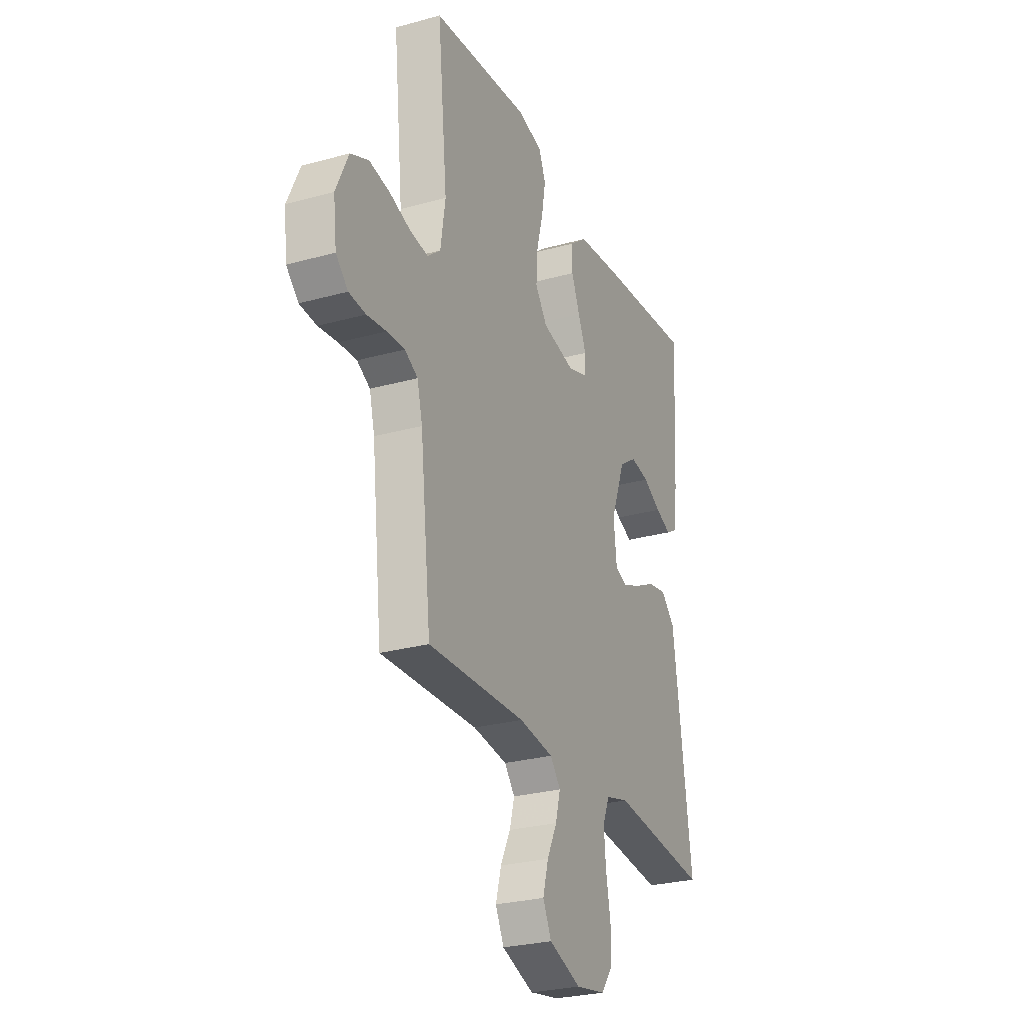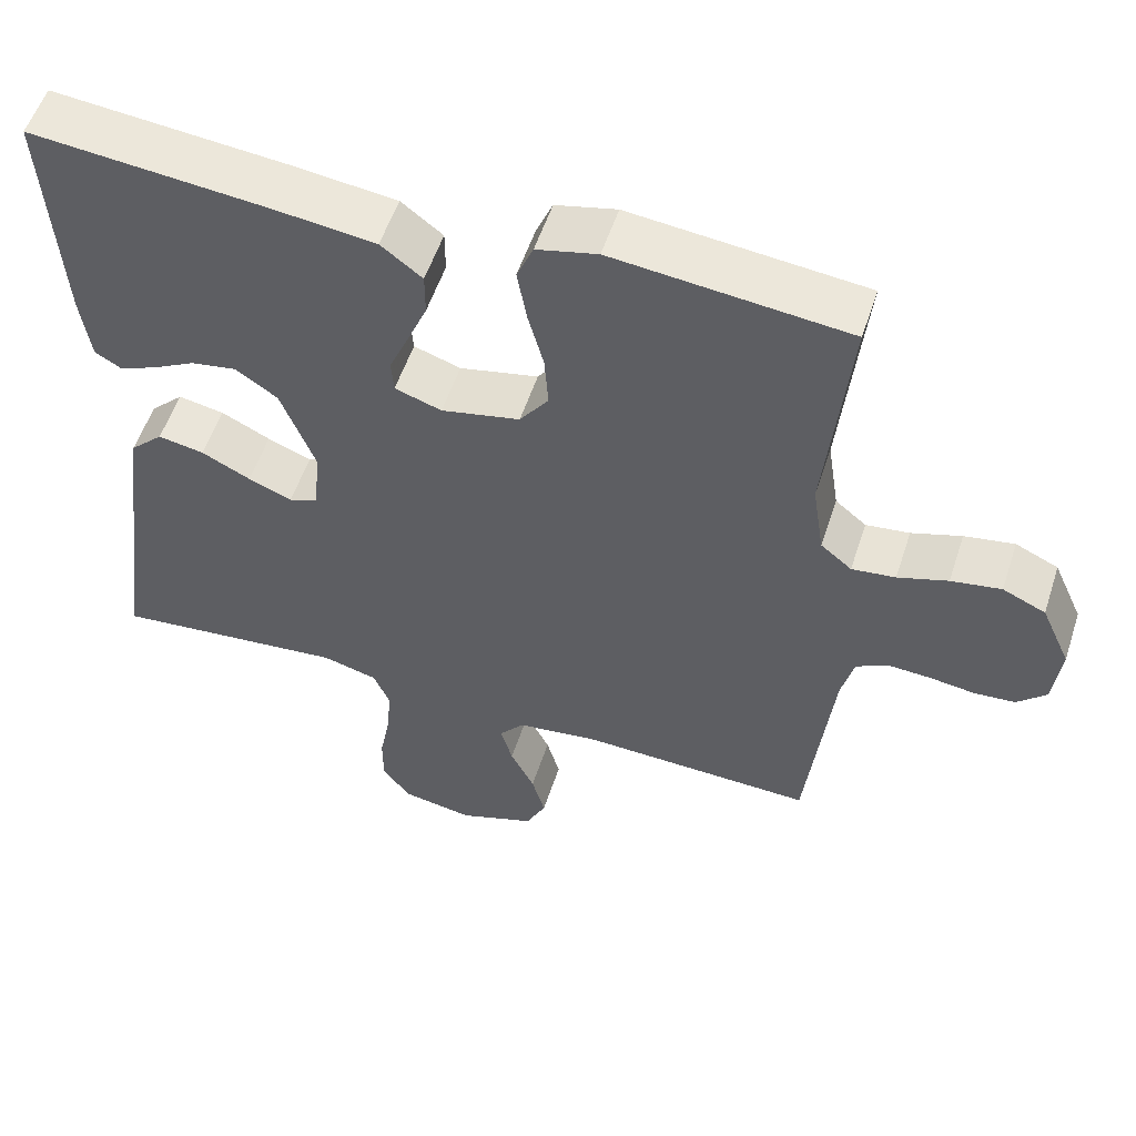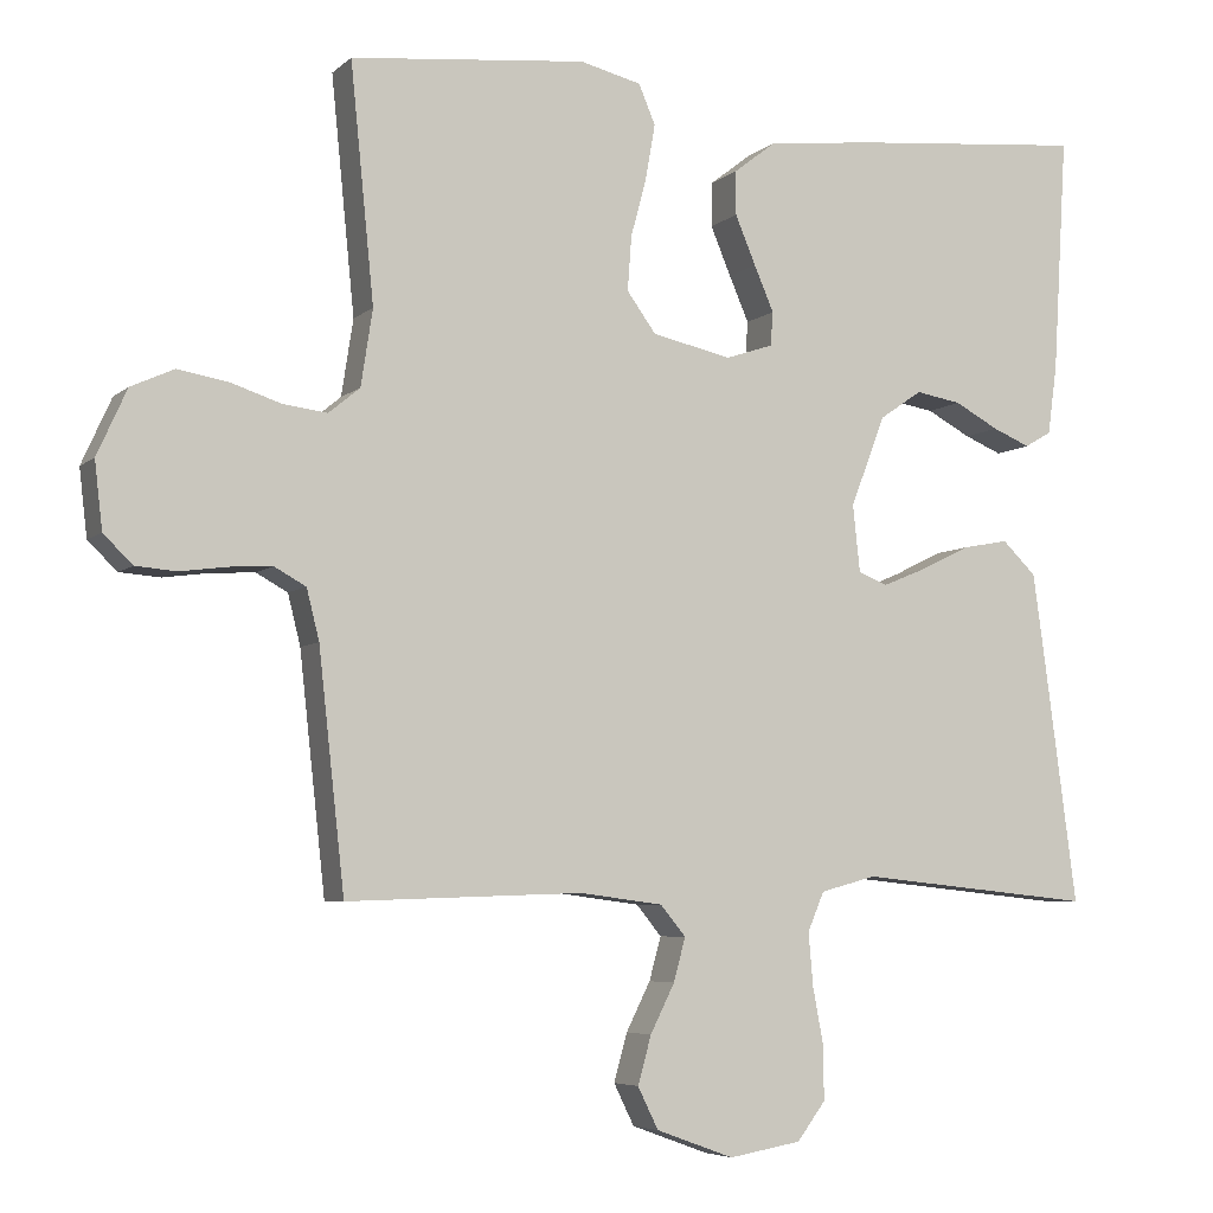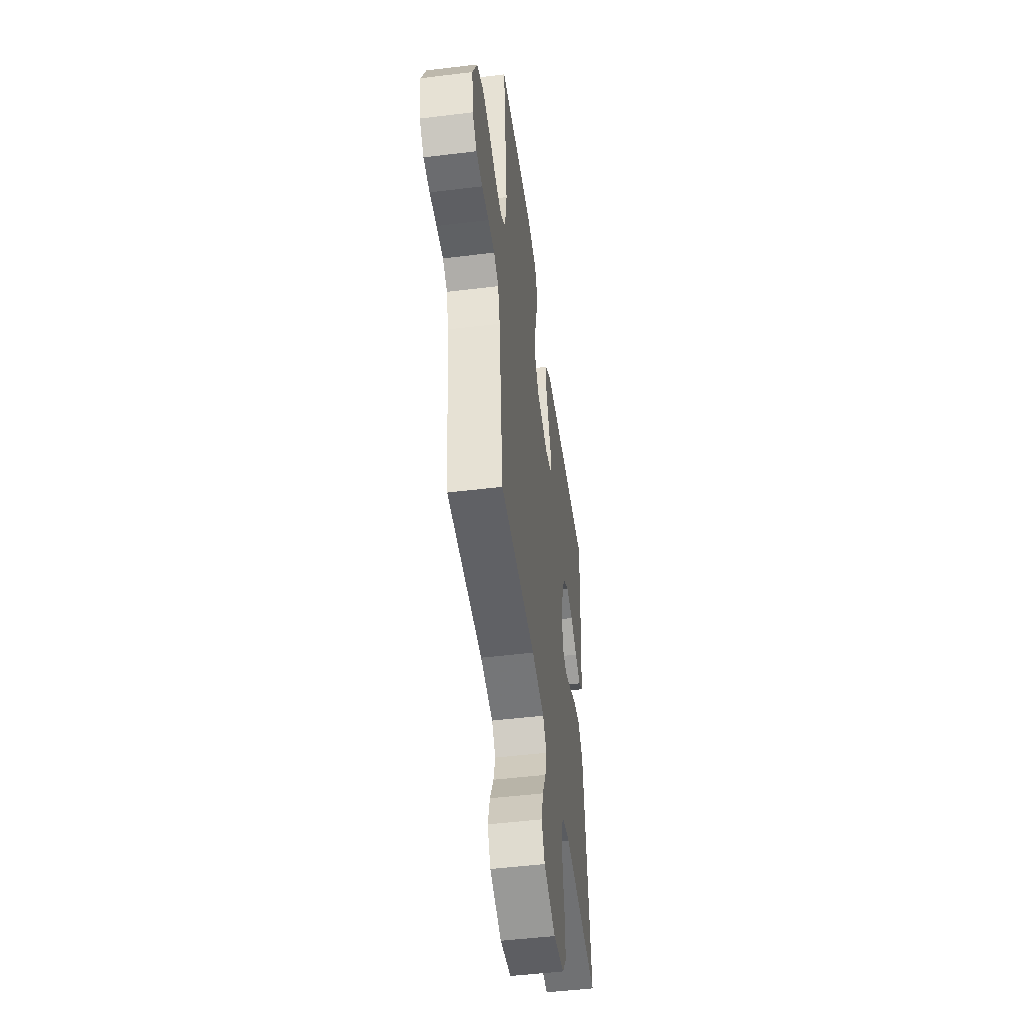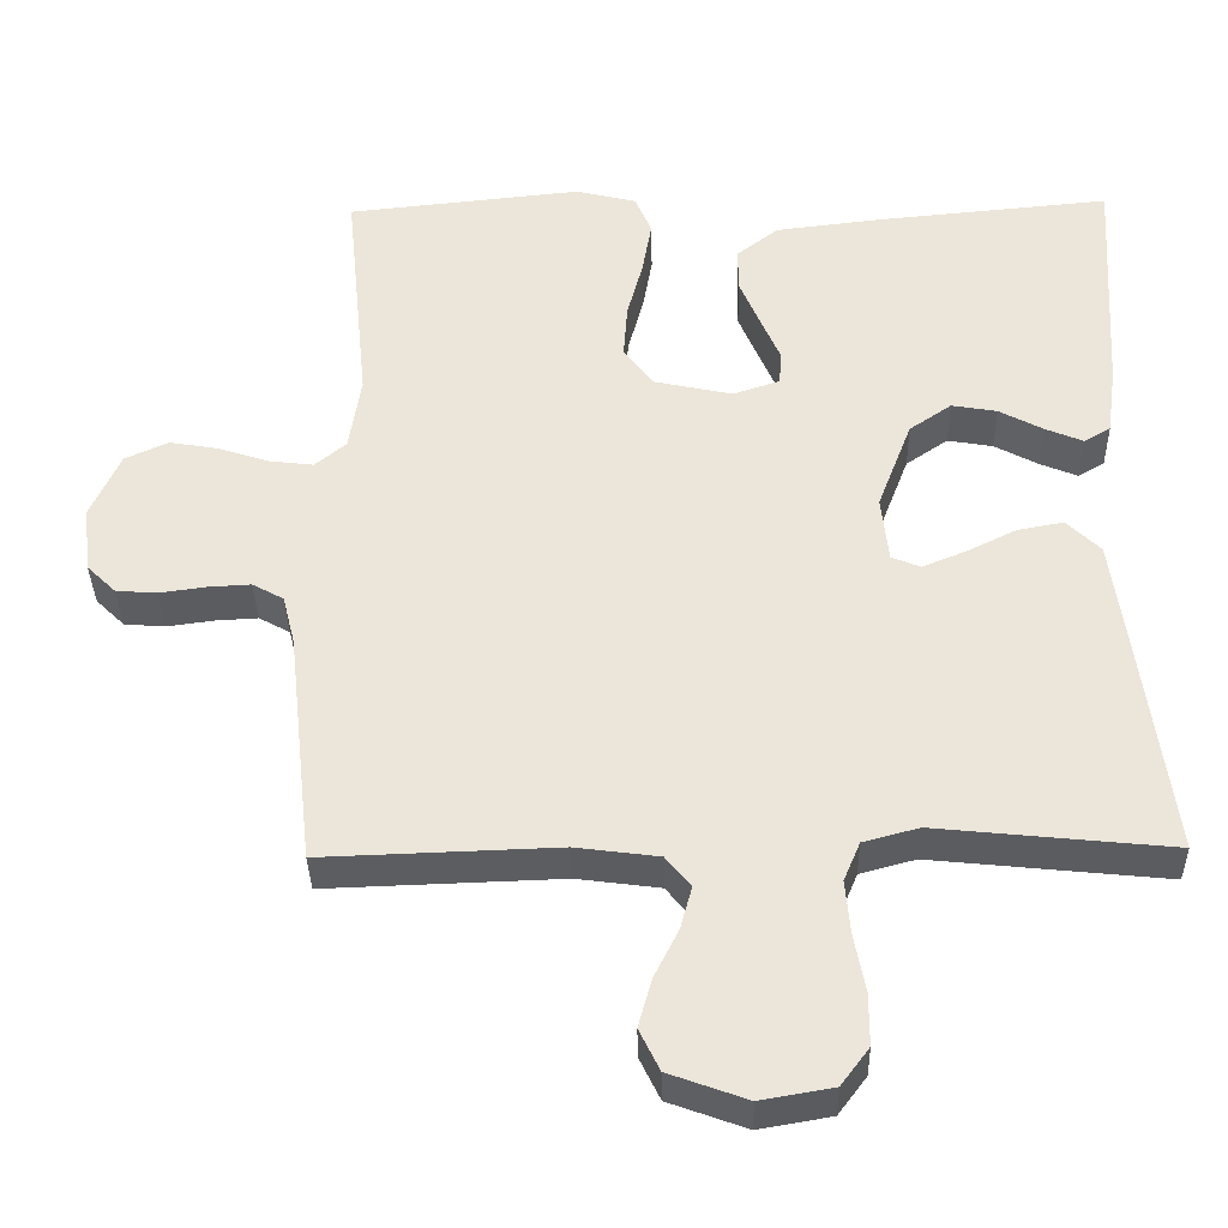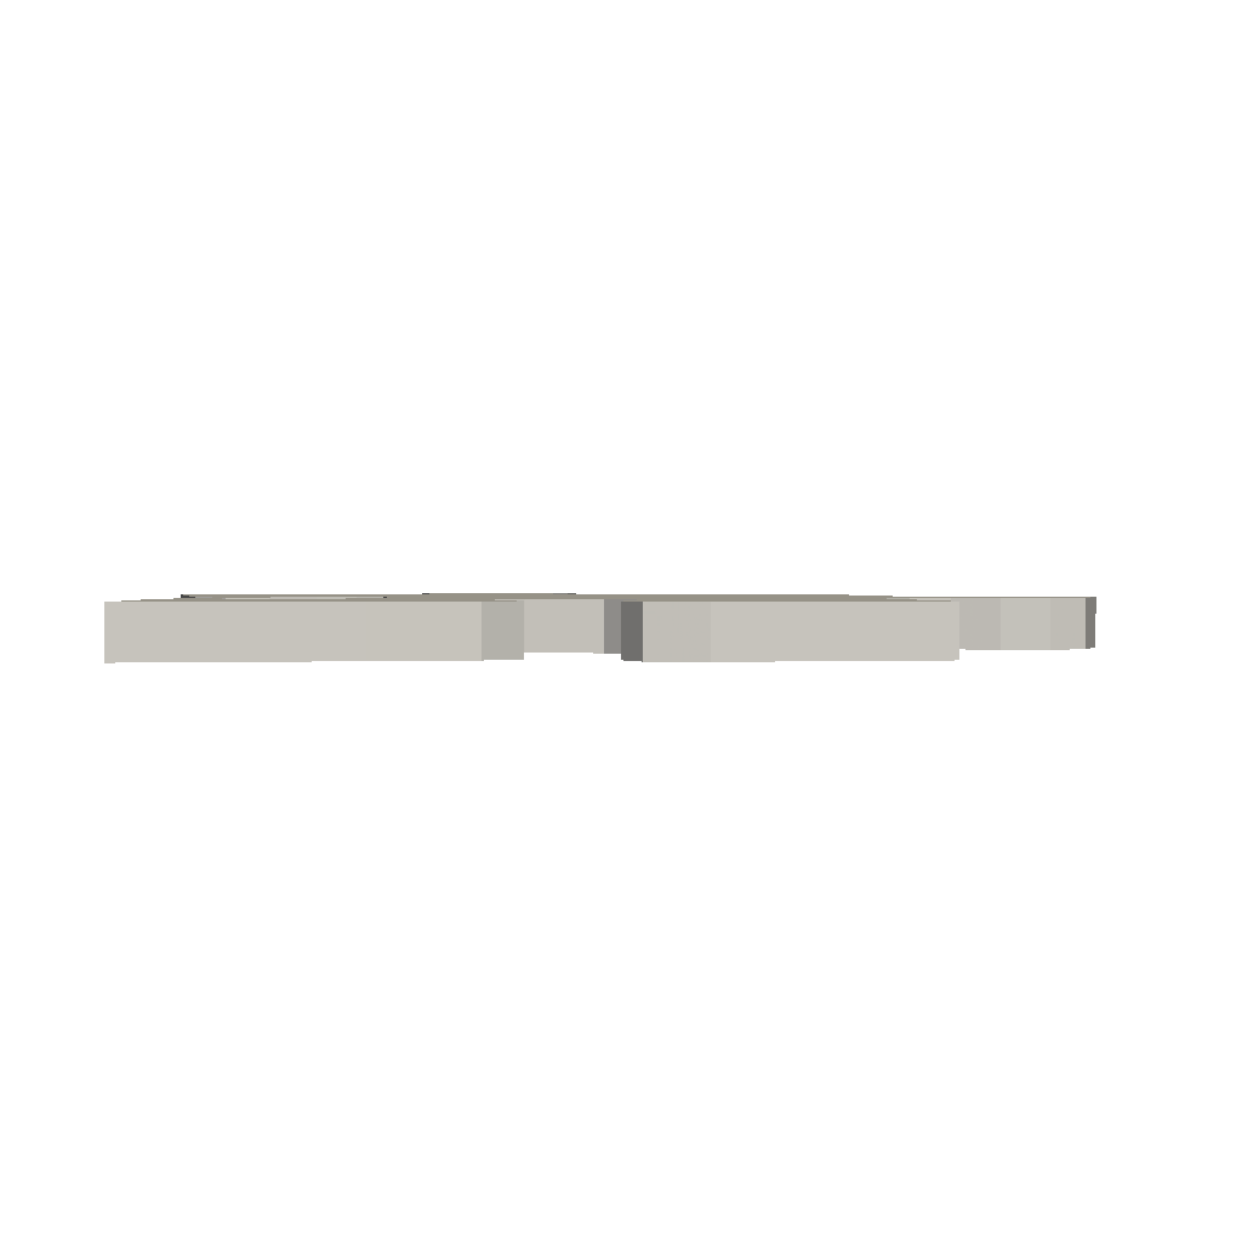
<metadata>
{"format":"obj","ext":"obj","renderer":"f3d","projection":"perspective","resolution":1024,"background":"white","views":[{"elev":-27.2,"azim":113.2,"up":"+Z"},{"elev":54.9,"azim":18.0,"up":"+Z"},{"elev":-5.7,"azim":155.8,"up":"+Z"},{"elev":-49.4,"azim":97.7,"up":"+Z"},{"elev":-35.7,"azim":-178.8,"up":"+Z"},{"elev":1.1,"azim":-4.8,"up":"+Y"}]}
</metadata>
<code>
v -0.5 0.07 0.5
v -0.2 0.07 0.472
v -0.065 0.07 0.456
v -0.012 0.07 0.415
v -0.012 0.07 0.359
v -0.038 0.07 0.297
v -0.063 0.07 0.239
v -0.06 0.07 0.196
v 0 0.07 0.176
v 0.101 0.07 0.198
v 0.138 0.07 0.249
v 0.133 0.07 0.318
v 0.113 0.07 0.393
v 0.101 0.07 0.462
v 0.122 0.07 0.512
v 0.2 0.07 0.531
v 0.5 0.07 0.5
v 0.47 0.07 0.2
v 0.485 0.07 0.103
v 0.525 0.07 0.07
v 0.581 0.07 0.077
v 0.645 0.07 0.098
v 0.709 0.07 0.109
v 0.764 0.07 0.084
v 0.802 0.07 0
v 0.792 0.07 -0.085
v 0.755 0.07 -0.121
v 0.703 0.07 -0.125
v 0.644 0.07 -0.117
v 0.589 0.07 -0.114
v 0.549 0.07 -0.136
v 0.533 0.07 -0.2
v 0.5 0.07 -0.5
v 0.2 0.07 -0.49
v 0.094 0.07 -0.504
v 0.062 0.07 -0.543
v 0.077 0.07 -0.598
v 0.108 0.07 -0.66
v 0.125 0.07 -0.721
v 0.099 0.07 -0.774
v 0 0.07 -0.81
v -0.092 0.07 -0.794
v -0.128 0.07 -0.746
v -0.128 0.07 -0.68
v -0.114 0.07 -0.606
v -0.108 0.07 -0.538
v -0.129 0.07 -0.488
v -0.2 0.07 -0.469
v -0.5 0.07 -0.5
v -0.46 0.07 -0.2
v -0.443 0.07 -0.077
v -0.4 0.07 -0.035
v -0.341 0.07 -0.046
v -0.278 0.07 -0.077
v -0.222 0.07 -0.1
v -0.185 0.07 -0.085
v -0.176 0.07 0
v -0.22 0.07 0.115
v -0.274 0.07 0.152
v -0.332 0.07 0.142
v -0.388 0.07 0.112
v -0.436 0.07 0.092
v -0.47 0.07 0.112
v -0.482 0.07 0.2
v -0.5 0 0.5
v -0.2 0 0.472
v -0.065 0 0.456
v -0.012 0 0.415
v -0.012 0 0.359
v -0.038 0 0.297
v -0.063 0 0.239
v -0.06 0 0.196
v 0 0 0.176
v 0.101 0 0.198
v 0.138 0 0.249
v 0.133 0 0.318
v 0.113 0 0.393
v 0.101 0 0.462
v 0.122 0 0.512
v 0.2 0 0.531
v 0.5 0 0.5
v 0.47 0 0.2
v 0.485 0 0.103
v 0.525 0 0.07
v 0.581 0 0.077
v 0.645 0 0.098
v 0.709 0 0.109
v 0.764 0 0.084
v 0.802 0 0
v 0.792 0 -0.085
v 0.755 0 -0.121
v 0.703 0 -0.125
v 0.644 0 -0.117
v 0.589 0 -0.114
v 0.549 0 -0.136
v 0.533 0 -0.2
v 0.5 0 -0.5
v 0.2 0 -0.49
v 0.094 0 -0.504
v 0.062 0 -0.543
v 0.077 0 -0.598
v 0.108 0 -0.66
v 0.125 0 -0.721
v 0.099 0 -0.774
v 0 0 -0.81
v -0.092 0 -0.794
v -0.128 0 -0.746
v -0.128 0 -0.68
v -0.114 0 -0.606
v -0.108 0 -0.538
v -0.129 0 -0.488
v -0.2 0 -0.469
v -0.5 0 -0.5
v -0.46 0 -0.2
v -0.443 0 -0.077
v -0.4 0 -0.035
v -0.341 0 -0.046
v -0.278 0 -0.077
v -0.222 0 -0.1
v -0.185 0 -0.085
v -0.176 0 0
v -0.22 0 0.115
v -0.274 0 0.152
v -0.332 0 0.142
v -0.388 0 0.112
v -0.436 0 0.092
v -0.47 0 0.112
v -0.482 0 0.2
f 3 4 5
f 2 3 5
f 1 2 5
f 64 1 5
f 63 64 5
f 62 63 5
f 61 62 5
f 60 61 5
f 5 6 7
f 60 5 7
f 59 60 7
f 58 59 7 8
f 57 58 8 9
f 56 57 9 10
f 52 53 54
f 51 52 54
f 50 51 54
f 49 50 54
f 48 49 54
f 47 48 54 55
f 46 47 55 56
f 43 44 45
f 42 43 45
f 41 42 45
f 40 41 45
f 39 40 45
f 38 39 45
f 37 38 45
f 36 37 45 46
f 46 56 10
f 36 46 10
f 35 36 10
f 32 33 34
f 35 10 11
f 34 35 11
f 32 34 11
f 31 32 11
f 27 28 29
f 26 27 29
f 25 26 29
f 24 25 29
f 23 24 29
f 22 23 29
f 21 22 29
f 20 21 29 30
f 31 11 12
f 30 31 12
f 20 30 12
f 19 20 12
f 16 17 18
f 16 18 19
f 15 16 19
f 14 15 19
f 13 14 19
f 12 13 19
f 69 68 67
f 69 67 66
f 69 66 65
f 69 65 128
f 69 128 127
f 69 127 126
f 69 126 125
f 69 125 124
f 71 70 69
f 71 69 124
f 71 124 123
f 72 71 123 122
f 73 72 122 121
f 74 73 121 120
f 118 117 116
f 118 116 115
f 118 115 114
f 118 114 113
f 118 113 112
f 119 118 112 111
f 120 119 111 110
f 109 108 107
f 109 107 106
f 109 106 105
f 109 105 104
f 109 104 103
f 109 103 102
f 109 102 101
f 110 109 101 100
f 74 120 110
f 74 110 100
f 74 100 99
f 98 97 96
f 75 74 99
f 75 99 98
f 75 98 96
f 75 96 95
f 93 92 91
f 93 91 90
f 93 90 89
f 93 89 88
f 93 88 87
f 93 87 86
f 93 86 85
f 94 93 85 84
f 76 75 95
f 76 95 94
f 76 94 84
f 76 84 83
f 82 81 80
f 83 82 80
f 83 80 79
f 83 79 78
f 83 78 77
f 83 77 76
f 1 65 66 2
f 2 66 67 3
f 3 67 68 4
f 4 68 69 5
f 5 69 70 6
f 6 70 71 7
f 7 71 72 8
f 8 72 73 9
f 9 73 74 10
f 10 74 75 11
f 11 75 76 12
f 12 76 77 13
f 13 77 78 14
f 14 78 79 15
f 15 79 80 16
f 16 80 81 17
f 17 81 82 18
f 18 82 83 19
f 19 83 84 20
f 20 84 85 21
f 21 85 86 22
f 22 86 87 23
f 23 87 88 24
f 24 88 89 25
f 25 89 90 26
f 26 90 91 27
f 27 91 92 28
f 28 92 93 29
f 29 93 94 30
f 30 94 95 31
f 31 95 96 32
f 32 96 97 33
f 33 97 98 34
f 34 98 99 35
f 35 99 100 36
f 36 100 101 37
f 37 101 102 38
f 38 102 103 39
f 39 103 104 40
f 40 104 105 41
f 41 105 106 42
f 42 106 107 43
f 43 107 108 44
f 44 108 109 45
f 45 109 110 46
f 46 110 111 47
f 47 111 112 48
f 48 112 113 49
f 49 113 114 50
f 50 114 115 51
f 51 115 116 52
f 52 116 117 53
f 53 117 118 54
f 54 118 119 55
f 55 119 120 56
f 56 120 121 57
f 57 121 122 58
f 58 122 123 59
f 59 123 124 60
f 60 124 125 61
f 61 125 126 62
f 62 126 127 63
f 63 127 128 64
f 64 128 65 1

</code>
